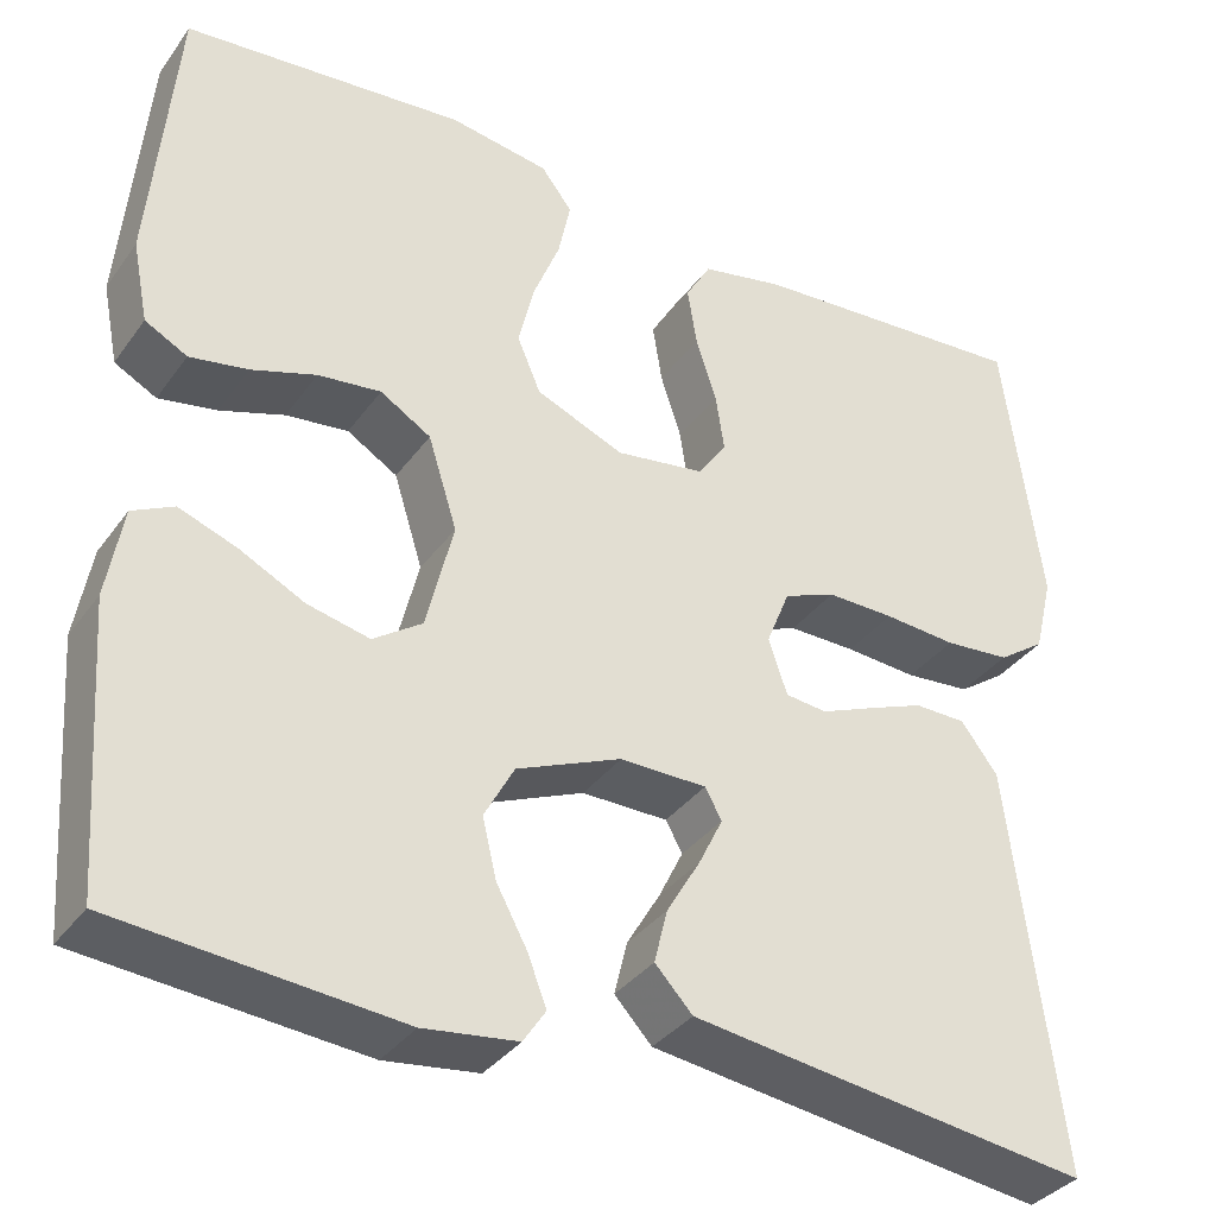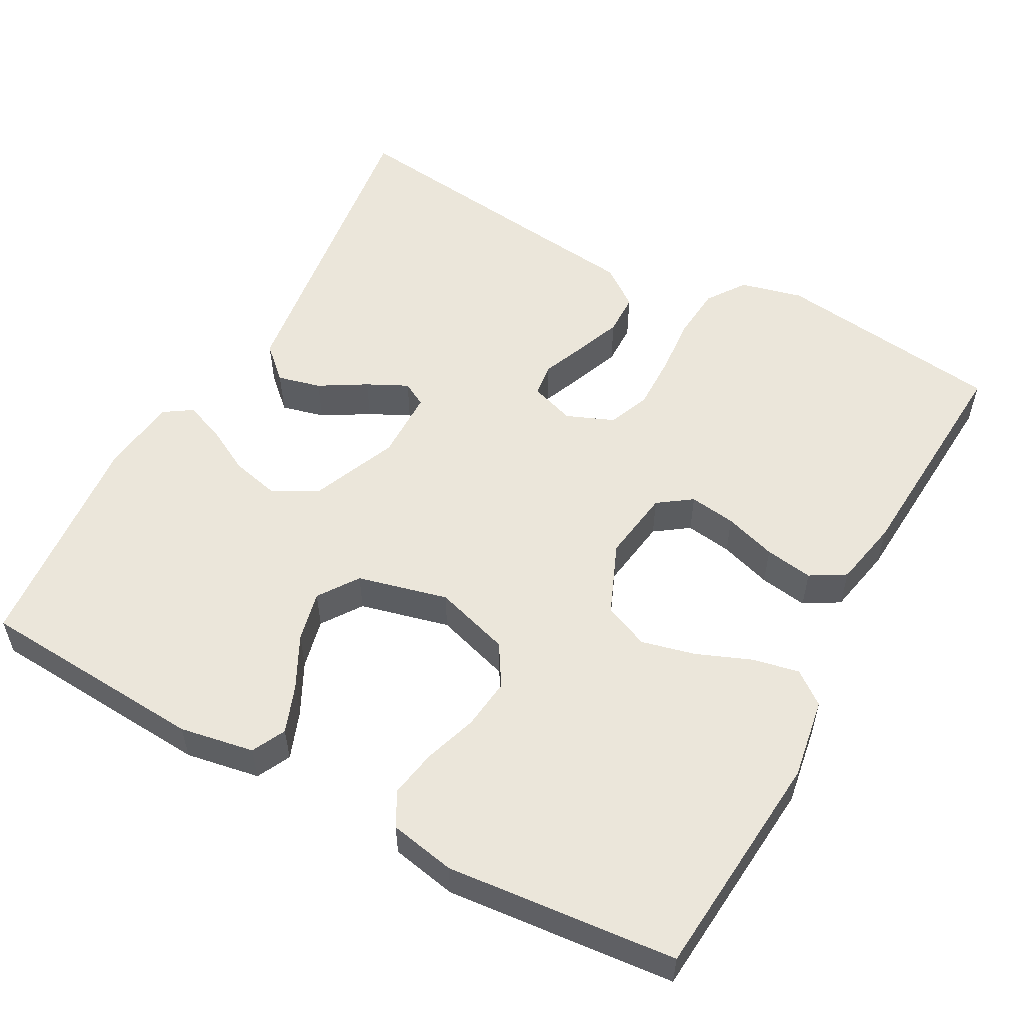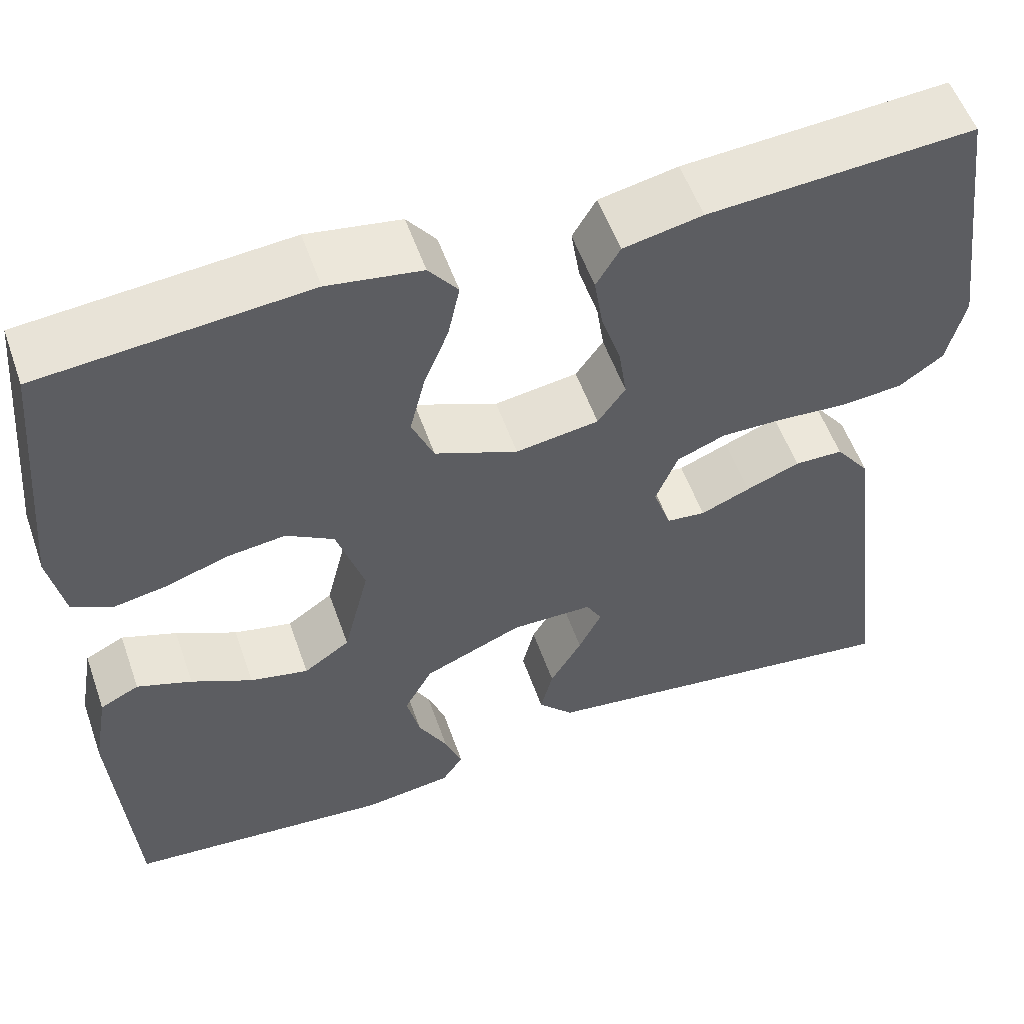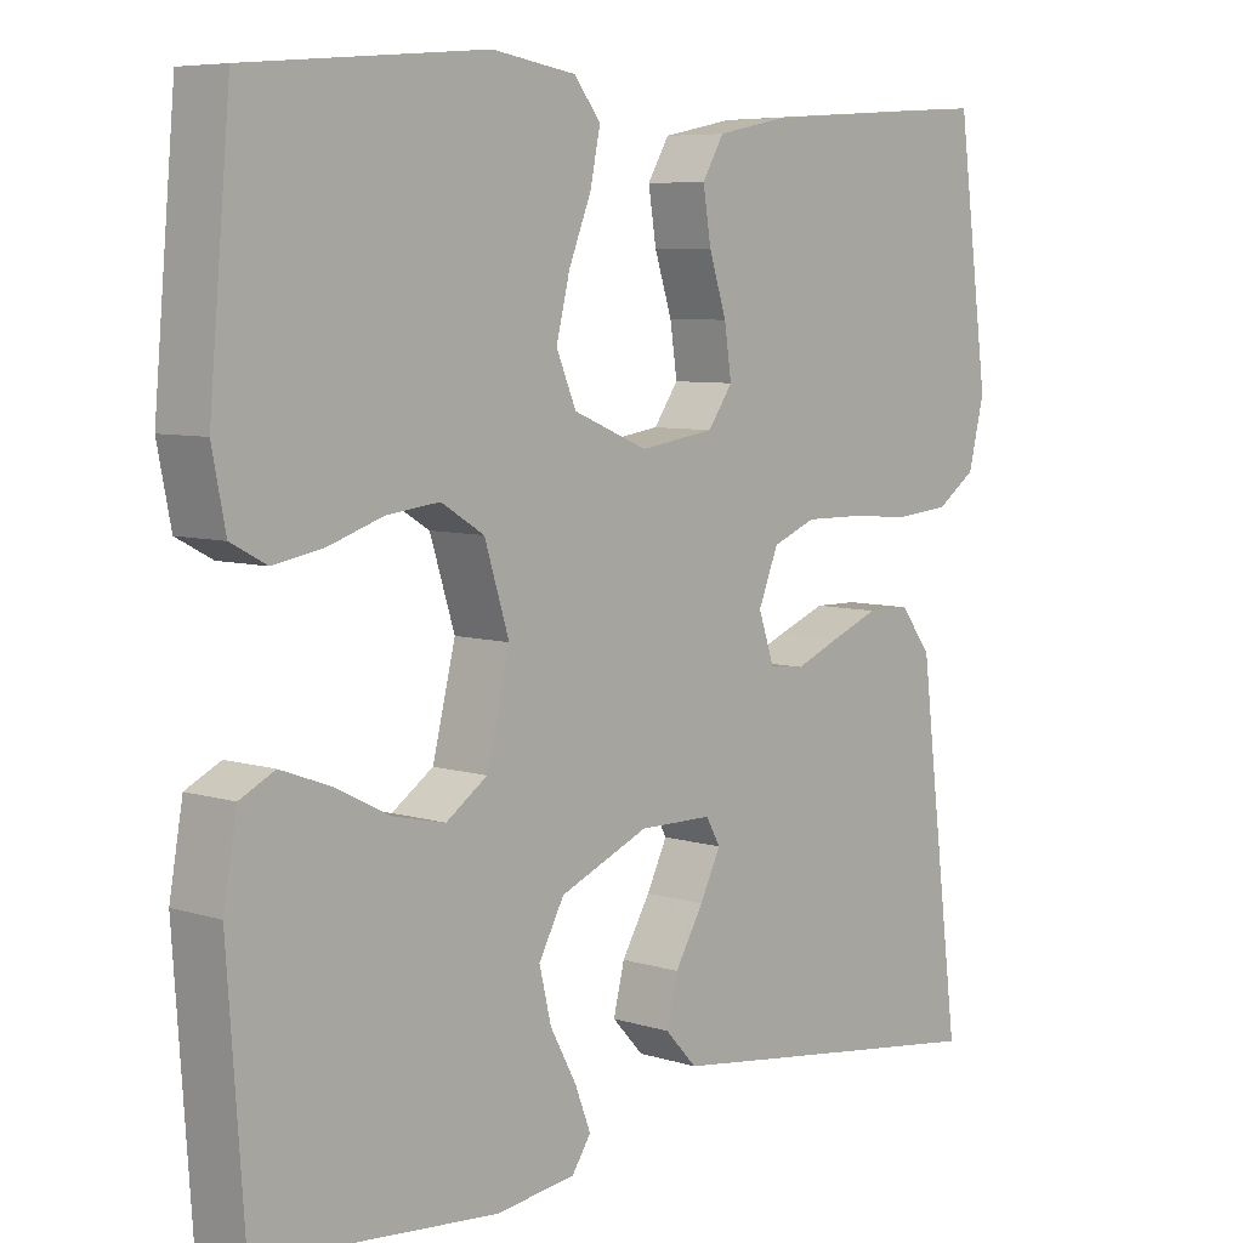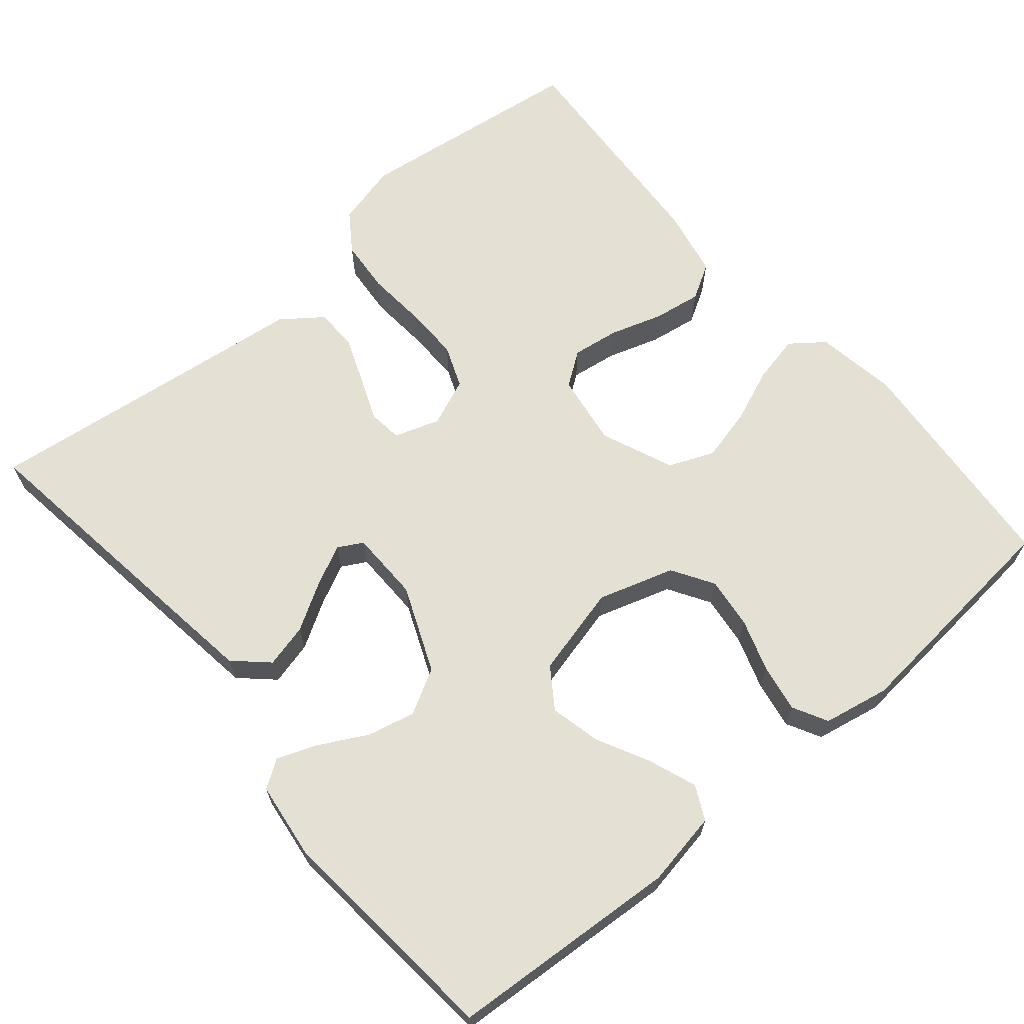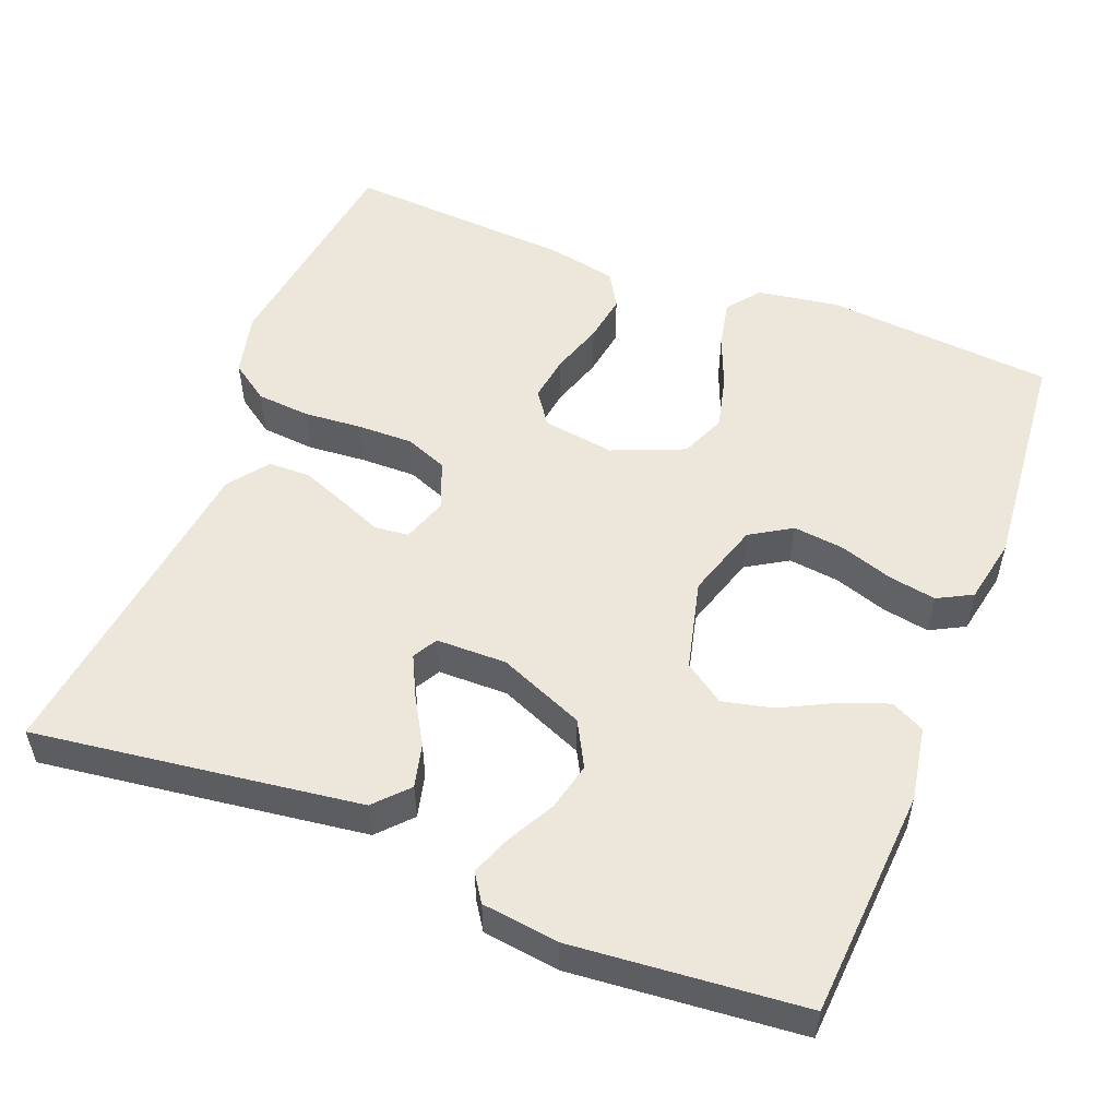
<metadata>
{"format":"obj","ext":"obj","renderer":"f3d","projection":"perspective","resolution":1024,"background":"white","views":[{"elev":-35.3,"azim":-30.9,"up":"+Z"},{"elev":54.7,"azim":-61.5,"up":"+Y"},{"elev":55.2,"azim":-19.3,"up":"+Z"},{"elev":6.8,"azim":-47.6,"up":"+Z"},{"elev":66.1,"azim":-130.3,"up":"+Y"},{"elev":53.3,"azim":-158.6,"up":"+Y"}]}
</metadata>
<code>
v -0.5 0.07 -0.5
v -0.521 0.07 -0.2
v -0.504 0.07 -0.103
v -0.46 0.07 -0.081
v -0.398 0.07 -0.104
v -0.329 0.07 -0.139
v -0.263 0.07 -0.154
v -0.211 0.07 -0.118
v -0.182 0.07 0
v -0.213 0.07 0.099
v -0.267 0.07 0.132
v -0.334 0.07 0.124
v -0.403 0.07 0.101
v -0.465 0.07 0.09
v -0.51 0.07 0.114
v -0.527 0.07 0.2
v -0.5 0.07 0.5
v -0.2 0.07 0.526
v -0.094 0.07 0.509
v -0.061 0.07 0.466
v -0.074 0.07 0.404
v -0.102 0.07 0.334
v -0.119 0.07 0.264
v -0.094 0.07 0.205
v 0 0.07 0.166
v 0.094 0.07 0.18
v 0.125 0.07 0.224
v 0.116 0.07 0.285
v 0.094 0.07 0.353
v 0.084 0.07 0.416
v 0.111 0.07 0.462
v 0.2 0.07 0.48
v 0.5 0.07 0.5
v 0.54 0.07 0.2
v 0.52 0.07 0.118
v 0.47 0.07 0.083
v 0.4 0.07 0.077
v 0.323 0.07 0.083
v 0.251 0.07 0.084
v 0.196 0.07 0.062
v 0.171 0.07 0
v 0.191 0.07 -0.059
v 0.235 0.07 -0.064
v 0.291 0.07 -0.041
v 0.352 0.07 -0.017
v 0.407 0.07 -0.018
v 0.446 0.07 -0.07
v 0.462 0.07 -0.2
v 0.5 0.07 -0.5
v 0.2 0.07 -0.46
v 0.074 0.07 -0.443
v 0.034 0.07 -0.4
v 0.048 0.07 -0.343
v 0.084 0.07 -0.282
v 0.11 0.07 -0.229
v 0.092 0.07 -0.197
v 0 0.07 -0.196
v -0.112 0.07 -0.243
v -0.144 0.07 -0.302
v -0.129 0.07 -0.365
v -0.096 0.07 -0.426
v -0.076 0.07 -0.478
v -0.1 0.07 -0.514
v -0.2 0.07 -0.527
v -0.5 0 -0.5
v -0.521 0 -0.2
v -0.504 0 -0.103
v -0.46 0 -0.081
v -0.398 0 -0.104
v -0.329 0 -0.139
v -0.263 0 -0.154
v -0.211 0 -0.118
v -0.182 0 0
v -0.213 0 0.099
v -0.267 0 0.132
v -0.334 0 0.124
v -0.403 0 0.101
v -0.465 0 0.09
v -0.51 0 0.114
v -0.527 0 0.2
v -0.5 0 0.5
v -0.2 0 0.526
v -0.094 0 0.509
v -0.061 0 0.466
v -0.074 0 0.404
v -0.102 0 0.334
v -0.119 0 0.264
v -0.094 0 0.205
v 0 0 0.166
v 0.094 0 0.18
v 0.125 0 0.224
v 0.116 0 0.285
v 0.094 0 0.353
v 0.084 0 0.416
v 0.111 0 0.462
v 0.2 0 0.48
v 0.5 0 0.5
v 0.54 0 0.2
v 0.52 0 0.118
v 0.47 0 0.083
v 0.4 0 0.077
v 0.323 0 0.083
v 0.251 0 0.084
v 0.196 0 0.062
v 0.171 0 0
v 0.191 0 -0.059
v 0.235 0 -0.064
v 0.291 0 -0.041
v 0.352 0 -0.017
v 0.407 0 -0.018
v 0.446 0 -0.07
v 0.462 0 -0.2
v 0.5 0 -0.5
v 0.2 0 -0.46
v 0.074 0 -0.443
v 0.034 0 -0.4
v 0.048 0 -0.343
v 0.084 0 -0.282
v 0.11 0 -0.229
v 0.092 0 -0.197
v 0 0 -0.196
v -0.112 0 -0.243
v -0.144 0 -0.302
v -0.129 0 -0.365
v -0.096 0 -0.426
v -0.076 0 -0.478
v -0.1 0 -0.514
v -0.2 0 -0.527
f 60 61 62 63
f 59 60 63 64
f 51 52 53 54
f 51 54 55
f 48 49 50 51
f 48 51 55
f 47 48 55 56
f 43 44 45 46
f 43 46 47 56
f 35 36 37 38
f 35 38 39
f 34 35 39
f 33 34 39 40
f 31 32 33 40
f 28 29 30 31
f 27 28 31 40
f 19 20 21 22
f 19 22 23
f 18 19 23
f 17 18 23
f 16 17 23 24
f 12 13 14 15
f 11 12 15 16
f 3 4 5 6
f 3 6 7
f 2 3 7
f 59 64 1 2
f 58 59 2 7
f 57 58 7 8
f 42 43 56 57
f 41 42 57 8
f 26 27 40 41
f 25 26 41 8
f 11 16 24 25
f 10 11 25
f 9 10 25
f 8 9 25
f 127 126 125 124
f 128 127 124 123
f 118 117 116 115
f 119 118 115
f 115 114 113 112
f 119 115 112
f 120 119 112 111
f 110 109 108 107
f 120 111 110 107
f 102 101 100 99
f 103 102 99
f 103 99 98
f 104 103 98 97
f 104 97 96 95
f 95 94 93 92
f 104 95 92 91
f 86 85 84 83
f 87 86 83
f 87 83 82
f 87 82 81
f 88 87 81 80
f 79 78 77 76
f 80 79 76 75
f 70 69 68 67
f 71 70 67
f 71 67 66
f 66 65 128 123
f 71 66 123 122
f 72 71 122 121
f 121 120 107 106
f 72 121 106 105
f 105 104 91 90
f 72 105 90 89
f 89 88 80 75
f 89 75 74
f 89 74 73
f 89 73 72
f 1 65 66 2
f 2 66 67 3
f 3 67 68 4
f 4 68 69 5
f 5 69 70 6
f 6 70 71 7
f 7 71 72 8
f 8 72 73 9
f 9 73 74 10
f 10 74 75 11
f 11 75 76 12
f 12 76 77 13
f 13 77 78 14
f 14 78 79 15
f 15 79 80 16
f 16 80 81 17
f 17 81 82 18
f 18 82 83 19
f 19 83 84 20
f 20 84 85 21
f 21 85 86 22
f 22 86 87 23
f 23 87 88 24
f 24 88 89 25
f 25 89 90 26
f 26 90 91 27
f 27 91 92 28
f 28 92 93 29
f 29 93 94 30
f 30 94 95 31
f 31 95 96 32
f 32 96 97 33
f 33 97 98 34
f 34 98 99 35
f 35 99 100 36
f 36 100 101 37
f 37 101 102 38
f 38 102 103 39
f 39 103 104 40
f 40 104 105 41
f 41 105 106 42
f 42 106 107 43
f 43 107 108 44
f 44 108 109 45
f 45 109 110 46
f 46 110 111 47
f 47 111 112 48
f 48 112 113 49
f 49 113 114 50
f 50 114 115 51
f 51 115 116 52
f 52 116 117 53
f 53 117 118 54
f 54 118 119 55
f 55 119 120 56
f 56 120 121 57
f 57 121 122 58
f 58 122 123 59
f 59 123 124 60
f 60 124 125 61
f 61 125 126 62
f 62 126 127 63
f 63 127 128 64
f 64 128 65 1

</code>
